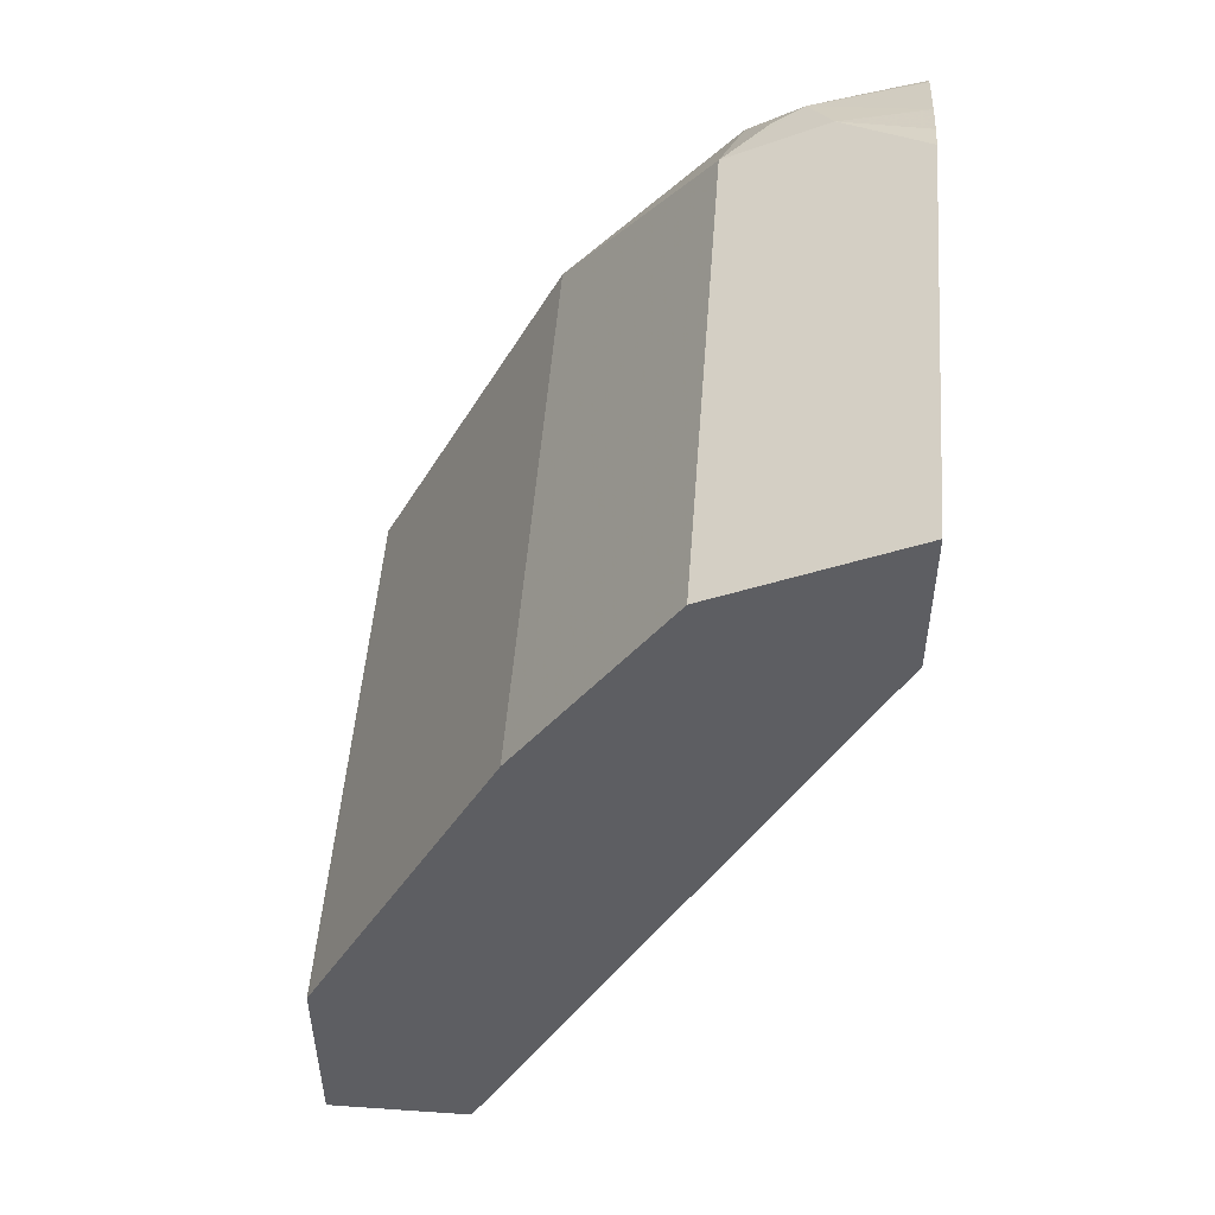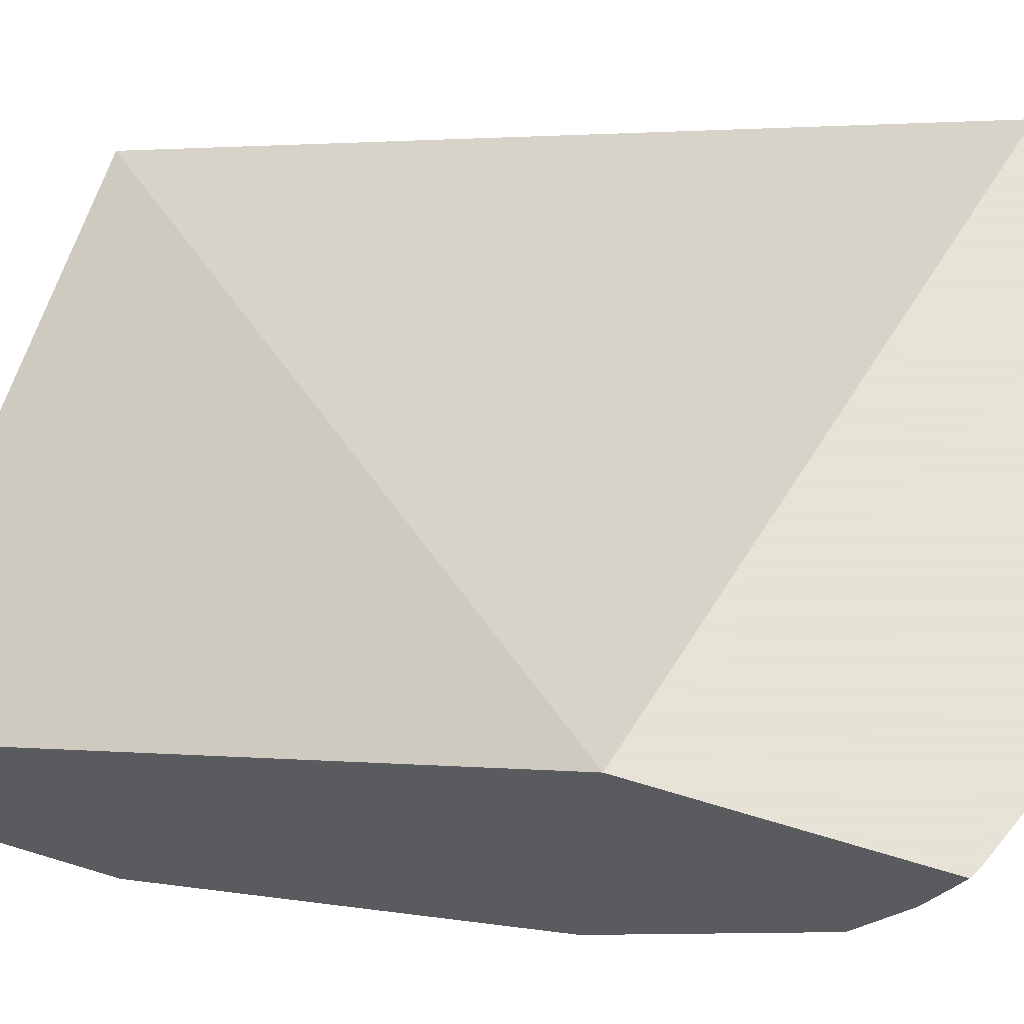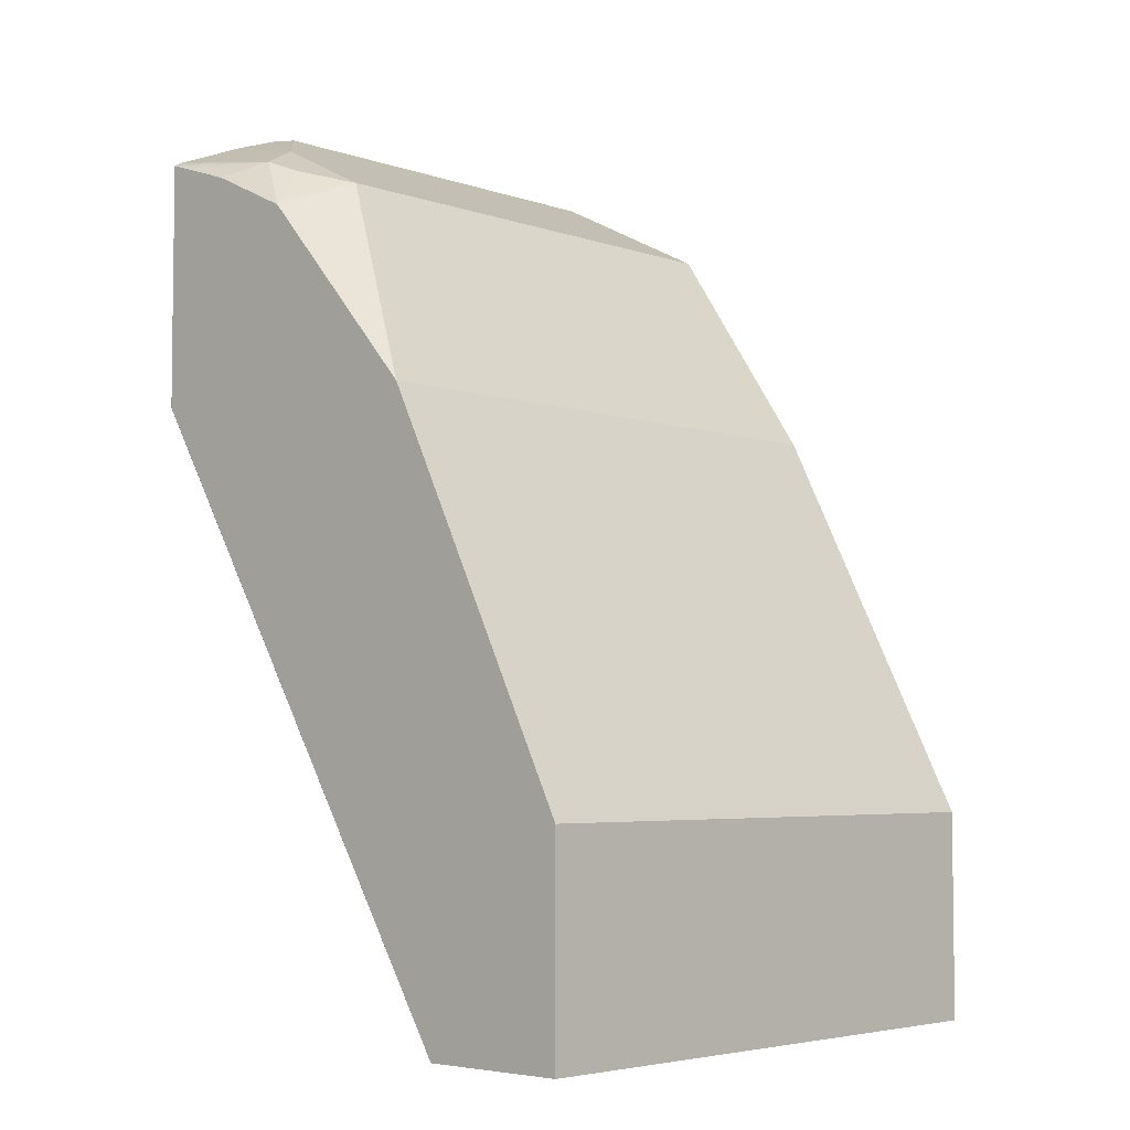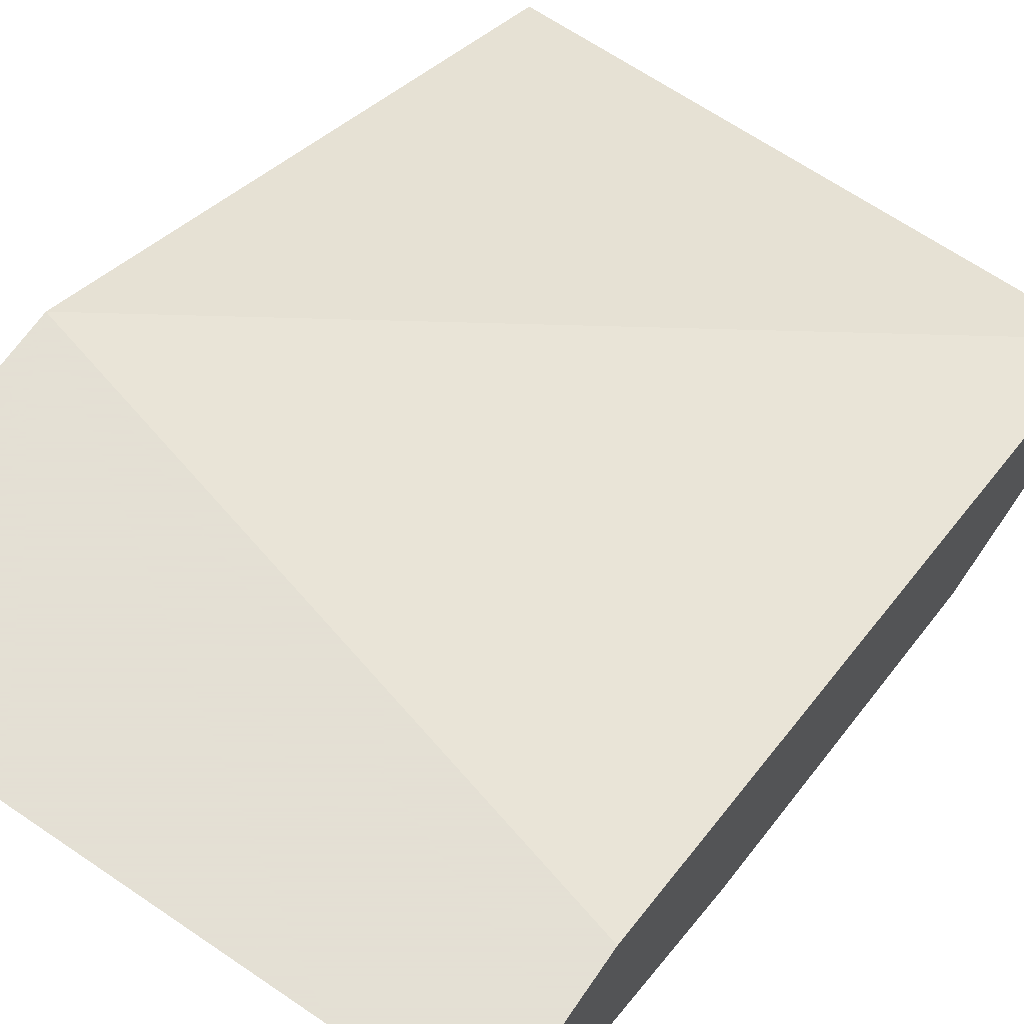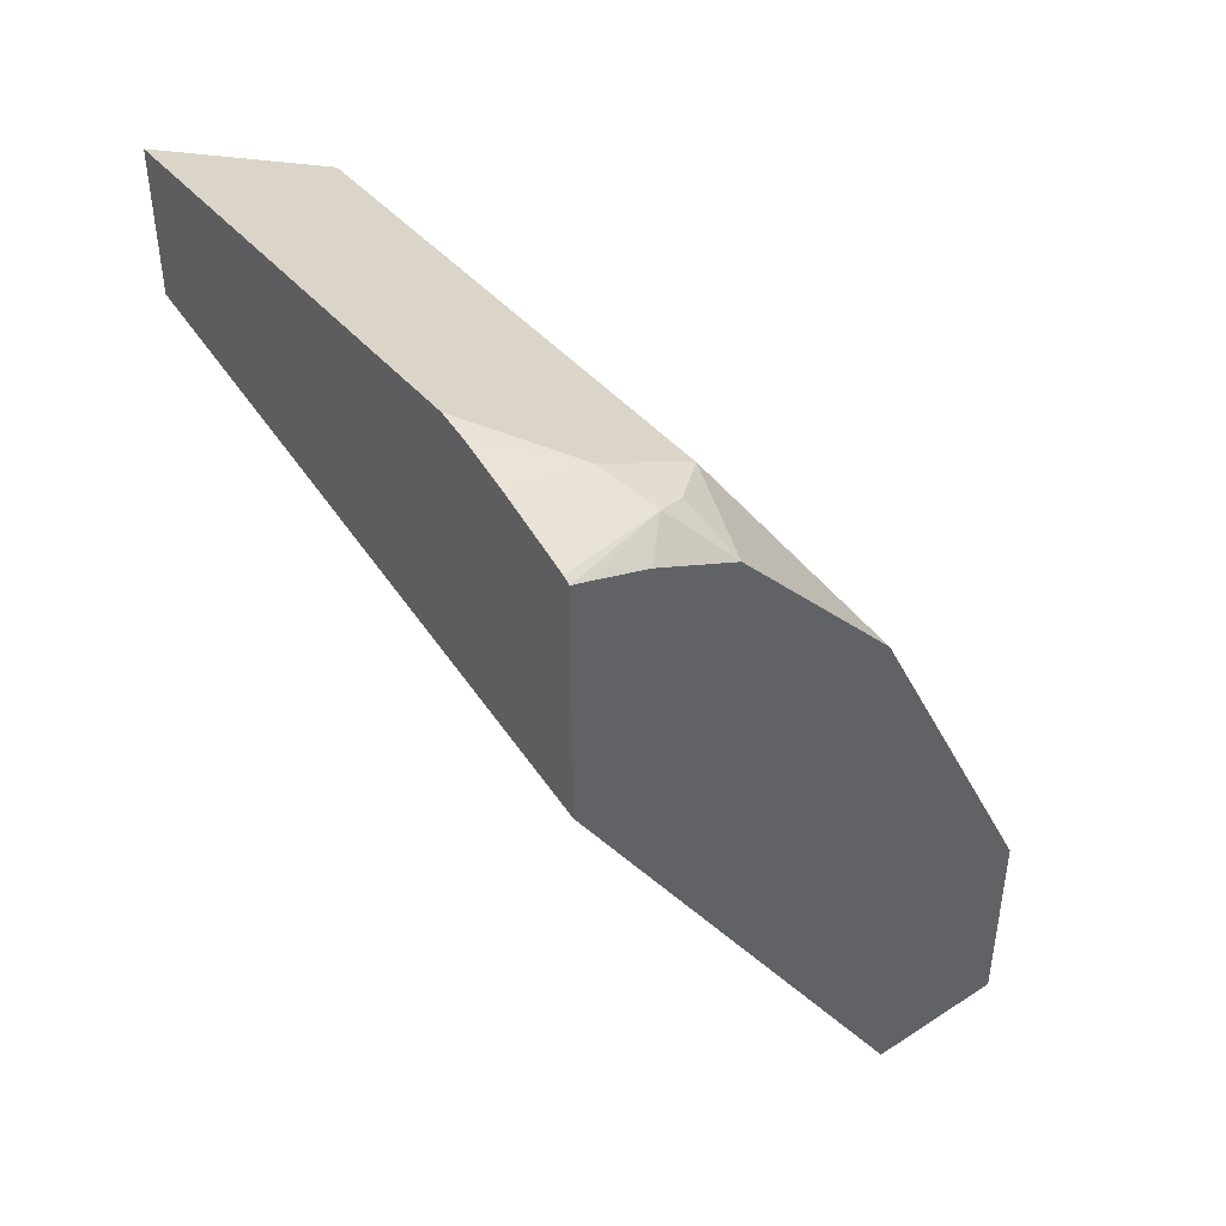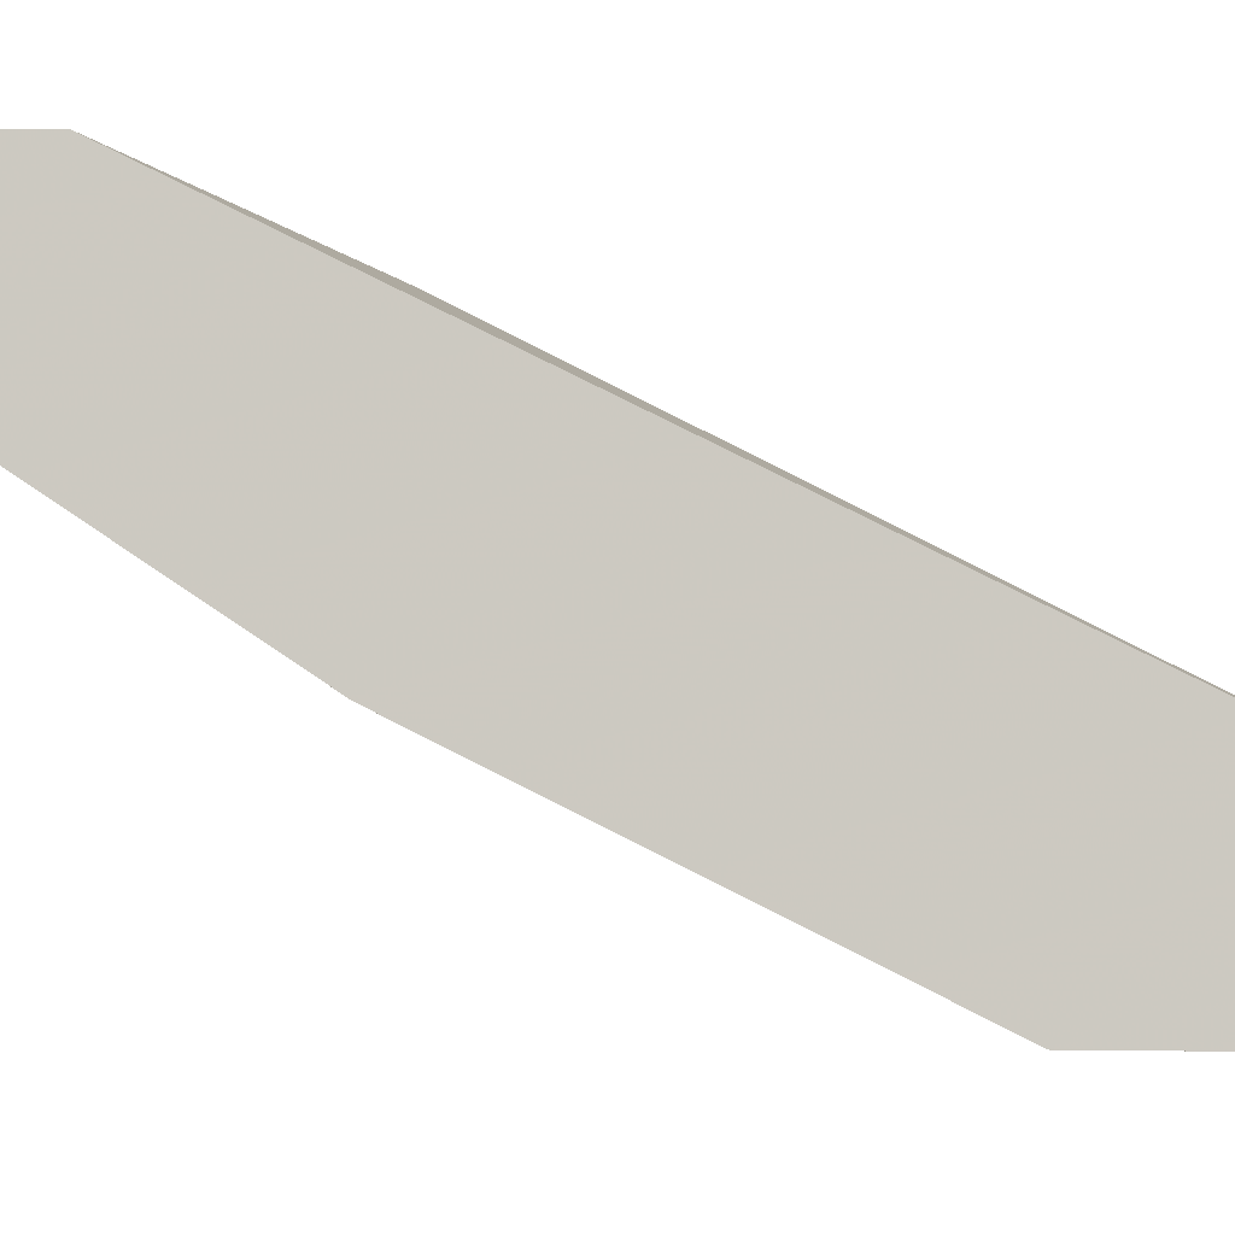
<metadata>
{"format":"obj","ext":"obj","renderer":"f3d","projection":"perspective","resolution":1024,"background":"white","views":[{"elev":50.5,"azim":-85.7,"up":"+Y"},{"elev":62.8,"azim":107.3,"up":"+Z"},{"elev":-4.8,"azim":132.9,"up":"+Y"},{"elev":66.2,"azim":-145.6,"up":"+Z"},{"elev":43.5,"azim":52.7,"up":"+Y"},{"elev":-3.6,"azim":-89.0,"up":"+Z"}]}
</metadata>
<code>
v 0.04562 -0.1137 -0.805
v 0.3665 -0.1137 -0.805
v 0.04562 -0.1137 -0.7246
v 0.04562 2.04e-06 -0.805
v 0.3665 -0.1137 -0.7246
v 0.3665 2.04e-06 -0.805
v 0.3665 0.2195 -0.5186
v 0.04562 0.3042 -0.5186
v 0.04562 0.003613 -0.8033
v 0.3665 0.002881 -0.8036
v 0.3665 0.2192 -0.5191
v 0.3665 0.2757 -0.5186
v 0.04562 0.3847 -0.5186
v 0.04562 0.1074 -0.7514
v 0.3665 0.1074 -0.7514
v 0.3665 0.3535 -0.5186
v 0.2818 0.3847 -0.5186
v 0.04562 0.3757 -0.5367
v 0.04562 0.2147 -0.6977
v 0.3665 0.2147 -0.6977
v 0.3665 0.3501 -0.5294
v 0.3489 0.3489 -0.577
v 0.3632 0.3556 -0.5186
v 0.2973 0.3809 -0.5186
v 0.322 0.3623 -0.5636
v 0.2818 0.3757 -0.5367
v 0.04562 0.3354 -0.6172
v 0.322 0.3354 -0.6172
v 0.3665 0.3177 -0.6059
v 0.3665 0.34 -0.5593
v 0.322 0.3722 -0.5186
v 0.3623 0.3561 -0.5186
v 0.3623 0.322 -0.6038
v 0.3421 0.3421 -0.5938
f 16 21 22
f 17 24 25
f 16 22 23
f 18 26 25
f 17 25 26
f 14 20 15
f 9 14 15
f 13 26 18
f 13 17 26
f 9 15 10
f 7 13 8
f 18 25 28
f 7 17 13
f 14 19 20
f 18 28 27
f 22 28 25
f 19 28 20
f 20 28 29
f 21 30 22
f 22 25 31
f 22 31 32
f 22 32 23
f 22 30 29
f 22 29 33
f 22 33 34
f 22 34 28
f 24 31 25
f 28 34 33
f 28 33 29
f 7 24 17
f 19 27 28
f 7 31 24
f 3 5 7
f 7 23 32
f 7 32 31
f 1 2 5
f 1 5 3
f 1 3 8
f 1 8 13
f 1 13 18
f 1 18 27
f 1 27 19
f 1 14 9
f 1 9 4
f 1 4 6
f 1 6 2
f 2 6 10
f 2 10 15
f 2 15 20
f 1 19 14
f 2 29 30
f 7 16 23
f 2 20 29
f 7 12 16
f 7 11 12
f 5 11 7
f 4 9 10
f 3 7 8
f 4 10 6
f 2 11 5
f 2 12 11
f 2 16 12
f 2 21 16
f 2 30 21

</code>
